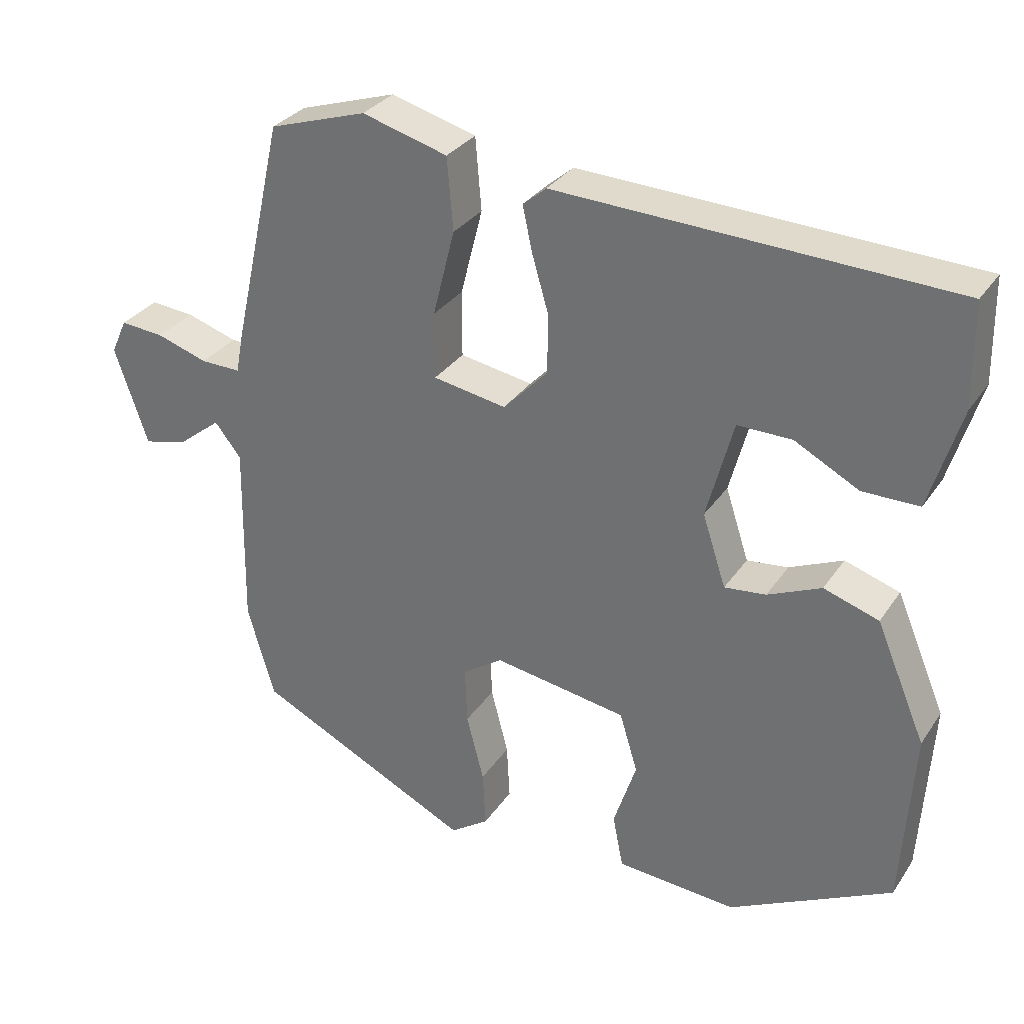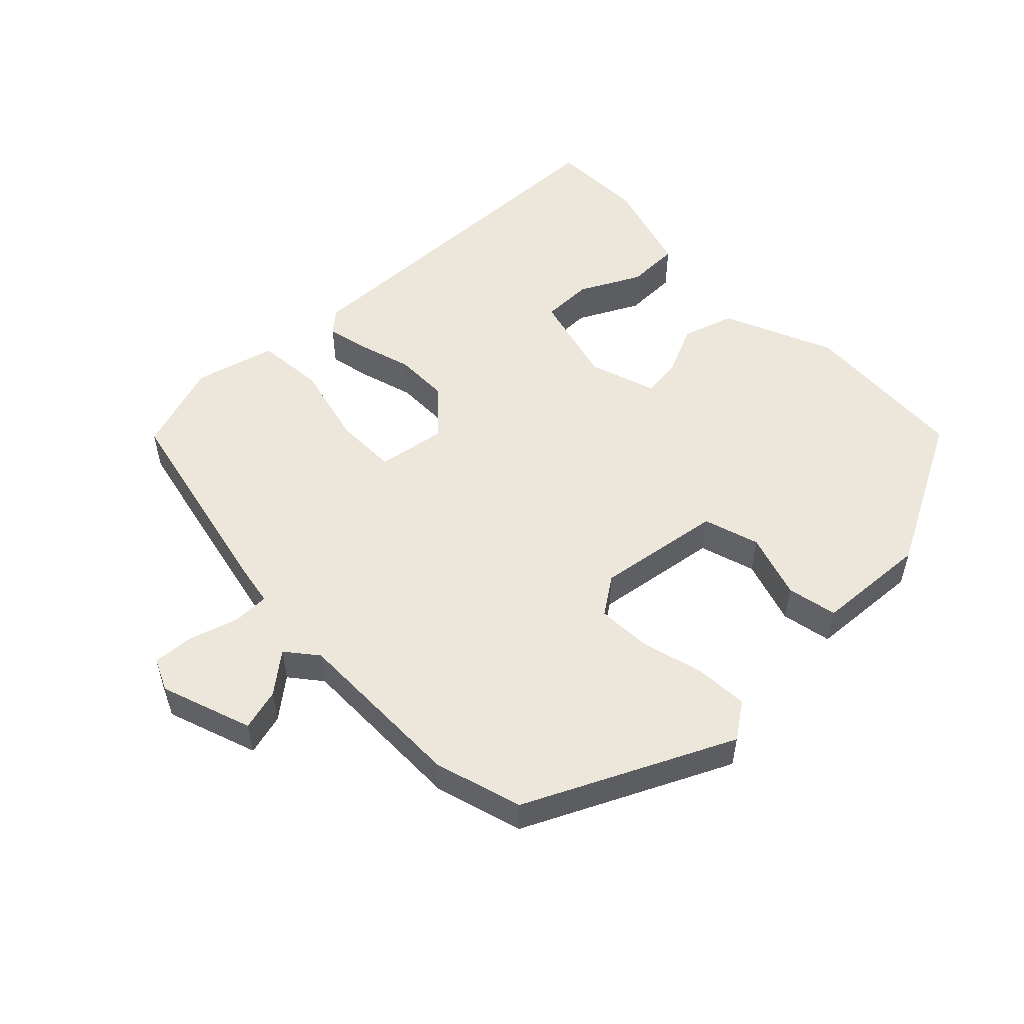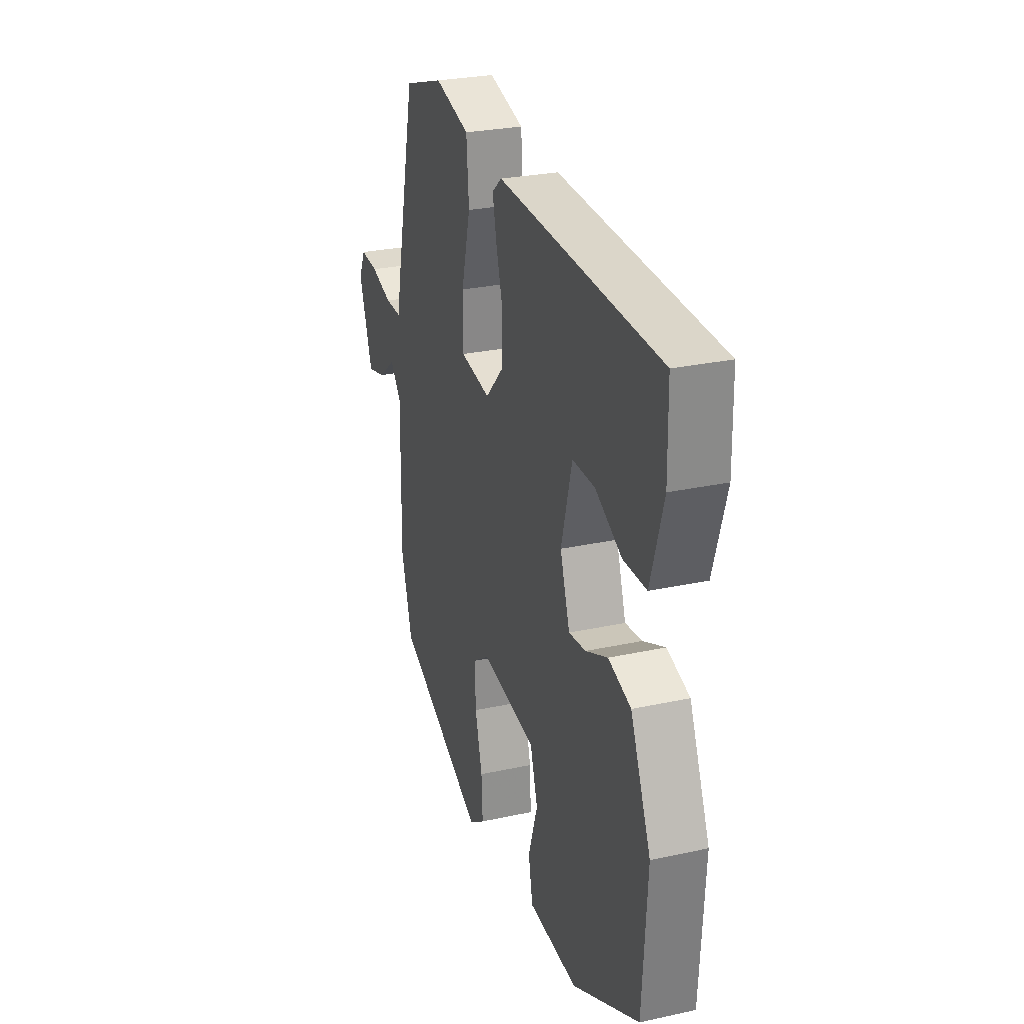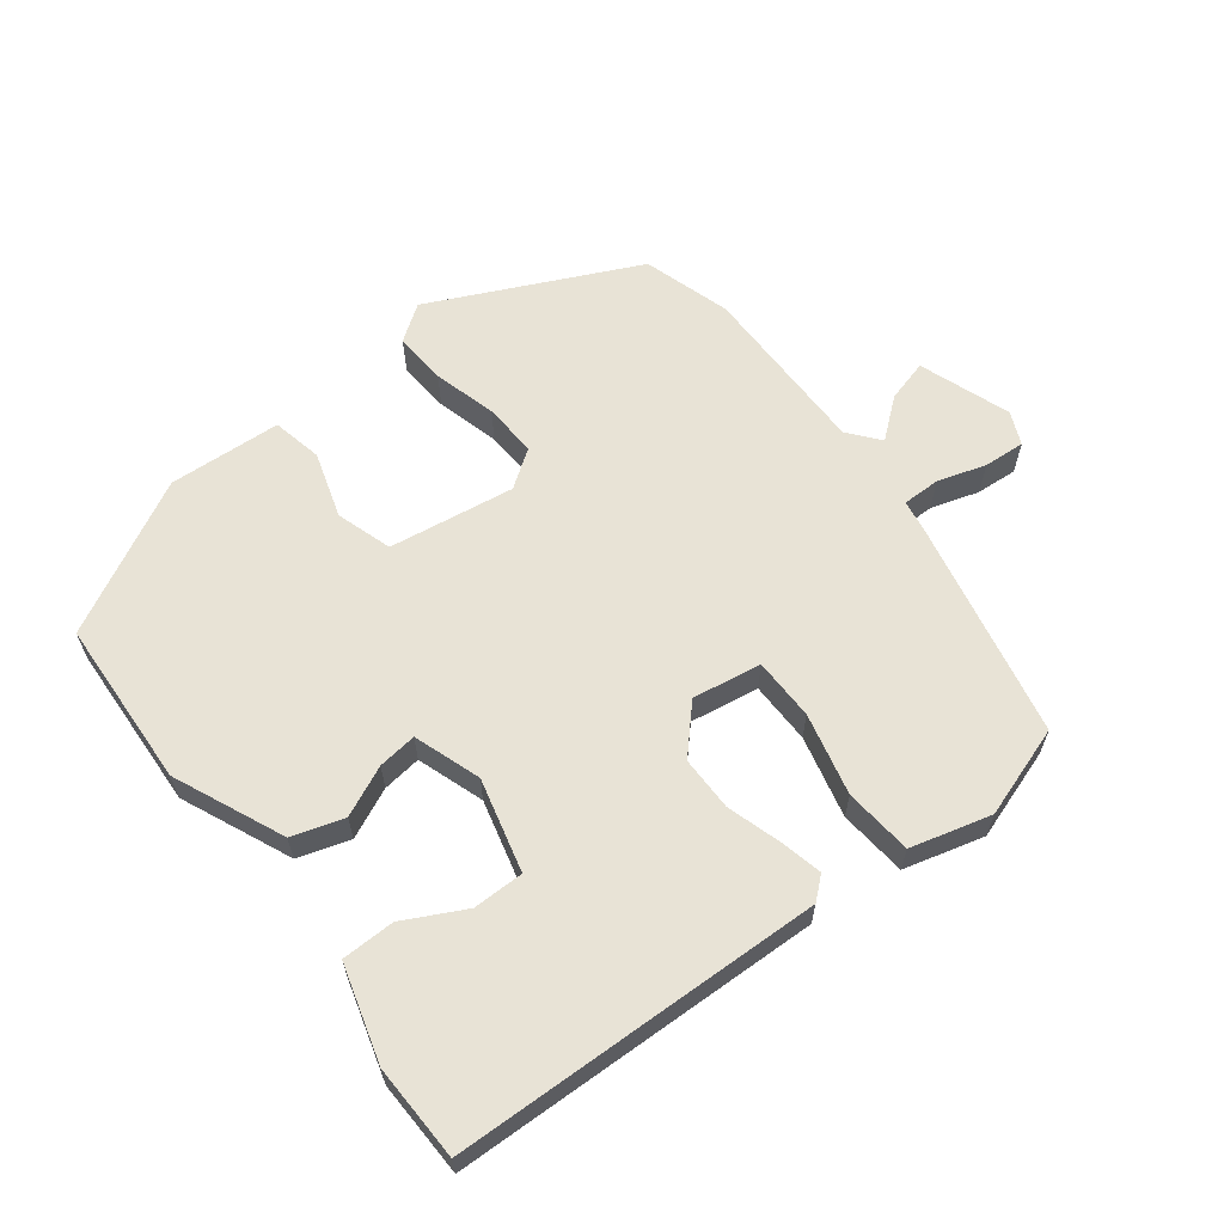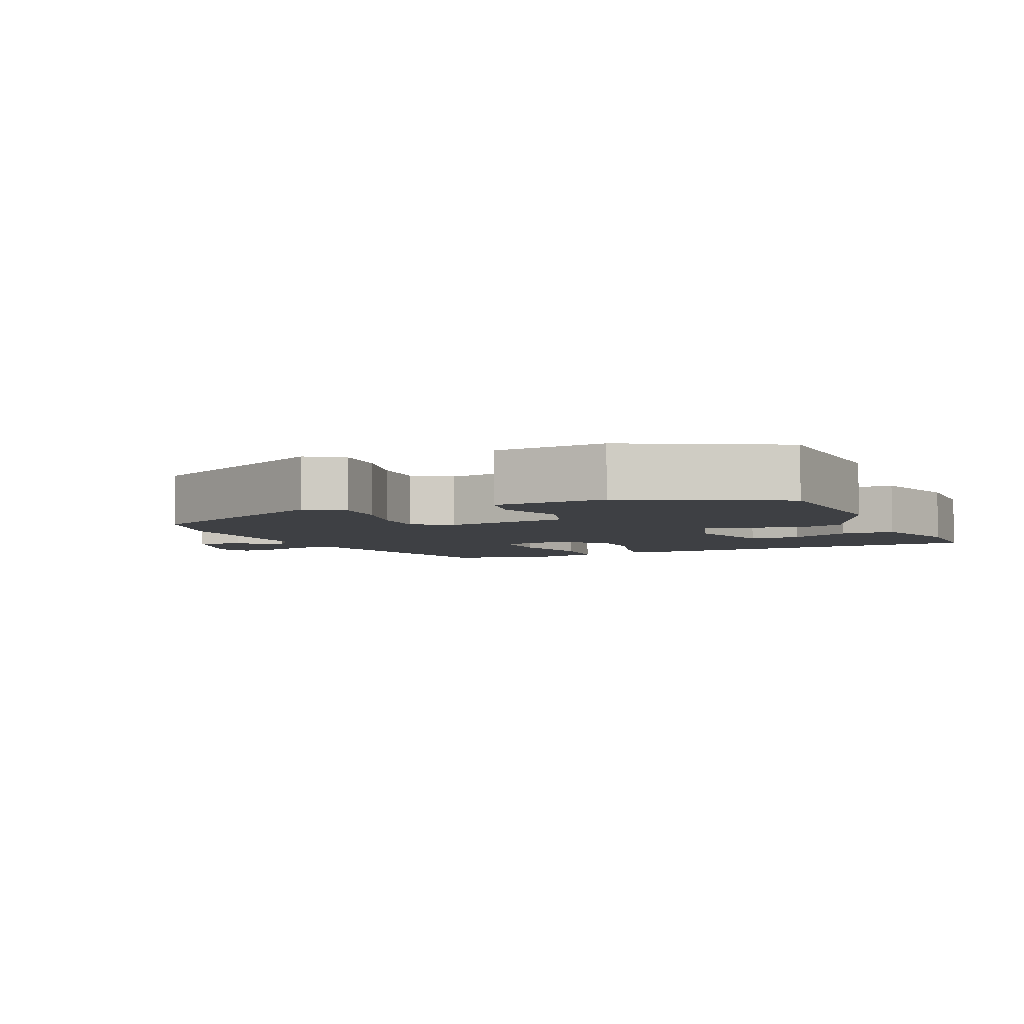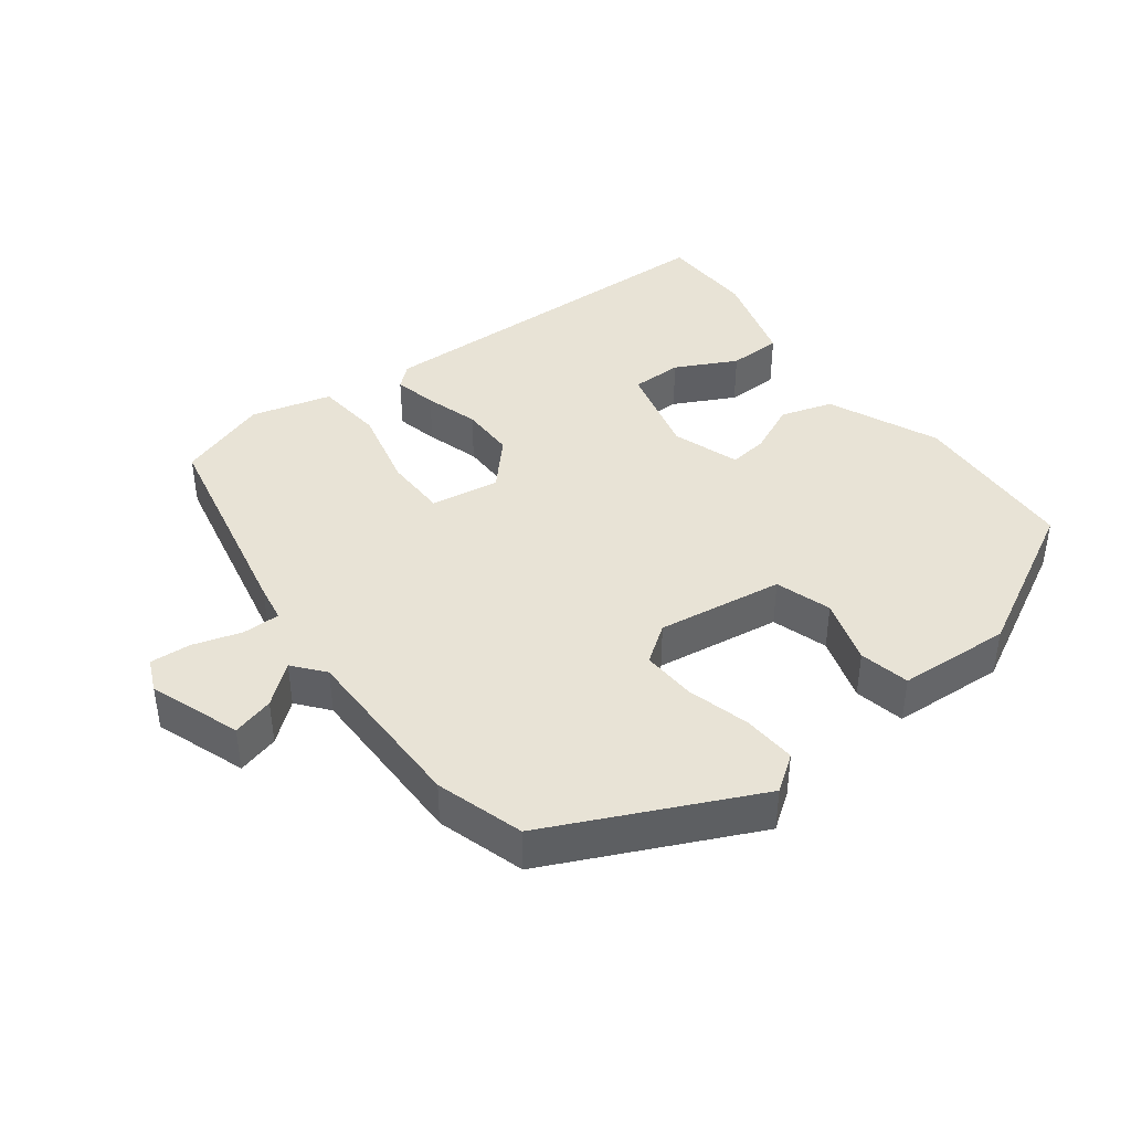
<metadata>
{"format":"obj","ext":"obj","renderer":"f3d","projection":"perspective","resolution":1024,"background":"white","views":[{"elev":30.9,"azim":-152.0,"up":"+Z"},{"elev":53.5,"azim":135.2,"up":"+Y"},{"elev":27.2,"azim":-108.7,"up":"+Z"},{"elev":62.5,"azim":-38.3,"up":"+Y"},{"elev":-4.9,"azim":-156.2,"up":"+Y"},{"elev":41.6,"azim":142.0,"up":"+Y"}]}
</metadata>
<code>
v 0.467 0.07 -0.385
v 0.179 0.07 -0.526
v 0.128 0.07 -0.491
v 0.132 0.07 -0.416
v 0.155 0.07 -0.327
v 0.158 0.07 -0.251
v 0.105 0.07 -0.215
v -0.072 0.07 -0.244
v -0.096 0.07 -0.323
v -0.066 0.07 -0.415
v -0.08 0.07 -0.486
v -0.239 0.07 -0.498
v -0.455 0.07 -0.388
v -0.47 0.07 -0.151
v -0.404 0.07 0.005
v -0.331 0.07 0.029
v -0.26 0.07 -0.002
v -0.205 0.07 -0.008
v -0.174 0.07 0.087
v -0.209 0.07 0.218
v -0.281 0.07 0.217
v -0.366 0.07 0.172
v -0.441 0.07 0.172
v -0.482 0.07 0.307
v -0.48 0.07 0.442
v 0.042 0.07 0.465
v 0.073 0.07 0.439
v 0.06 0.07 0.379
v 0.038 0.07 0.303
v 0.039 0.07 0.226
v 0.098 0.07 0.164
v 0.195 0.07 0.181
v 0.195 0.07 0.269
v 0.166 0.07 0.384
v 0.174 0.07 0.48
v 0.287 0.07 0.512
v 0.416 0.07 0.471
v 0.483 0.07 0.171
v 0.493 0.07 0.118
v 0.546 0.07 0.119
v 0.614 0.07 0.141
v 0.672 0.07 0.146
v 0.693 0.07 0.1
v 0.649 0.07 -0.029
v 0.59 0.07 -0.014
v 0.534 0.07 0.03
v 0.499 0.07 -0.014
v 0.503 0.07 -0.261
v 0.467 0 -0.385
v 0.179 0 -0.526
v 0.128 0 -0.491
v 0.132 0 -0.416
v 0.155 0 -0.327
v 0.158 0 -0.251
v 0.105 0 -0.215
v -0.072 0 -0.244
v -0.096 0 -0.323
v -0.066 0 -0.415
v -0.08 0 -0.486
v -0.239 0 -0.498
v -0.455 0 -0.388
v -0.47 0 -0.151
v -0.404 0 0.005
v -0.331 0 0.029
v -0.26 0 -0.002
v -0.205 0 -0.008
v -0.174 0 0.087
v -0.209 0 0.218
v -0.281 0 0.217
v -0.366 0 0.172
v -0.441 0 0.172
v -0.482 0 0.307
v -0.48 0 0.442
v 0.042 0 0.465
v 0.073 0 0.439
v 0.06 0 0.379
v 0.038 0 0.303
v 0.039 0 0.226
v 0.098 0 0.164
v 0.195 0 0.181
v 0.195 0 0.269
v 0.166 0 0.384
v 0.174 0 0.48
v 0.287 0 0.512
v 0.416 0 0.471
v 0.483 0 0.171
v 0.493 0 0.118
v 0.546 0 0.119
v 0.614 0 0.141
v 0.672 0 0.146
v 0.693 0 0.1
v 0.649 0 -0.029
v 0.59 0 -0.014
v 0.534 0 0.03
v 0.499 0 -0.014
v 0.503 0 -0.261
f 47 48 1 2
f 43 44 45 46
f 41 42 43 46
f 40 41 46 47
f 39 40 47 2
f 33 34 35 36
f 32 33 36 37
f 26 27 28 29
f 24 25 26 29
f 24 29 30
f 21 22 23 24
f 20 21 24 30
f 19 20 30 31
f 14 15 16 17
f 14 17 18
f 13 14 18
f 12 13 18
f 9 10 11 12
f 8 9 12 18
f 7 8 18 19
f 2 3 4 5
f 2 5 6
f 39 2 6
f 32 37 38 39
f 19 31 32 39
f 6 7 19 39
f 50 49 96 95
f 94 93 92 91
f 94 91 90 89
f 95 94 89 88
f 50 95 88 87
f 84 83 82 81
f 85 84 81 80
f 77 76 75 74
f 77 74 73 72
f 78 77 72
f 72 71 70 69
f 78 72 69 68
f 79 78 68 67
f 65 64 63 62
f 66 65 62
f 66 62 61
f 66 61 60
f 60 59 58 57
f 66 60 57 56
f 67 66 56 55
f 53 52 51 50
f 54 53 50
f 54 50 87
f 87 86 85 80
f 87 80 79 67
f 87 67 55 54
f 1 49 50 2
f 2 50 51 3
f 3 51 52 4
f 4 52 53 5
f 5 53 54 6
f 6 54 55 7
f 7 55 56 8
f 8 56 57 9
f 9 57 58 10
f 10 58 59 11
f 11 59 60 12
f 12 60 61 13
f 13 61 62 14
f 14 62 63 15
f 15 63 64 16
f 16 64 65 17
f 17 65 66 18
f 18 66 67 19
f 19 67 68 20
f 20 68 69 21
f 21 69 70 22
f 22 70 71 23
f 23 71 72 24
f 24 72 73 25
f 25 73 74 26
f 26 74 75 27
f 27 75 76 28
f 28 76 77 29
f 29 77 78 30
f 30 78 79 31
f 31 79 80 32
f 32 80 81 33
f 33 81 82 34
f 34 82 83 35
f 35 83 84 36
f 36 84 85 37
f 37 85 86 38
f 38 86 87 39
f 39 87 88 40
f 40 88 89 41
f 41 89 90 42
f 42 90 91 43
f 43 91 92 44
f 44 92 93 45
f 45 93 94 46
f 46 94 95 47
f 47 95 96 48
f 48 96 49 1

</code>
